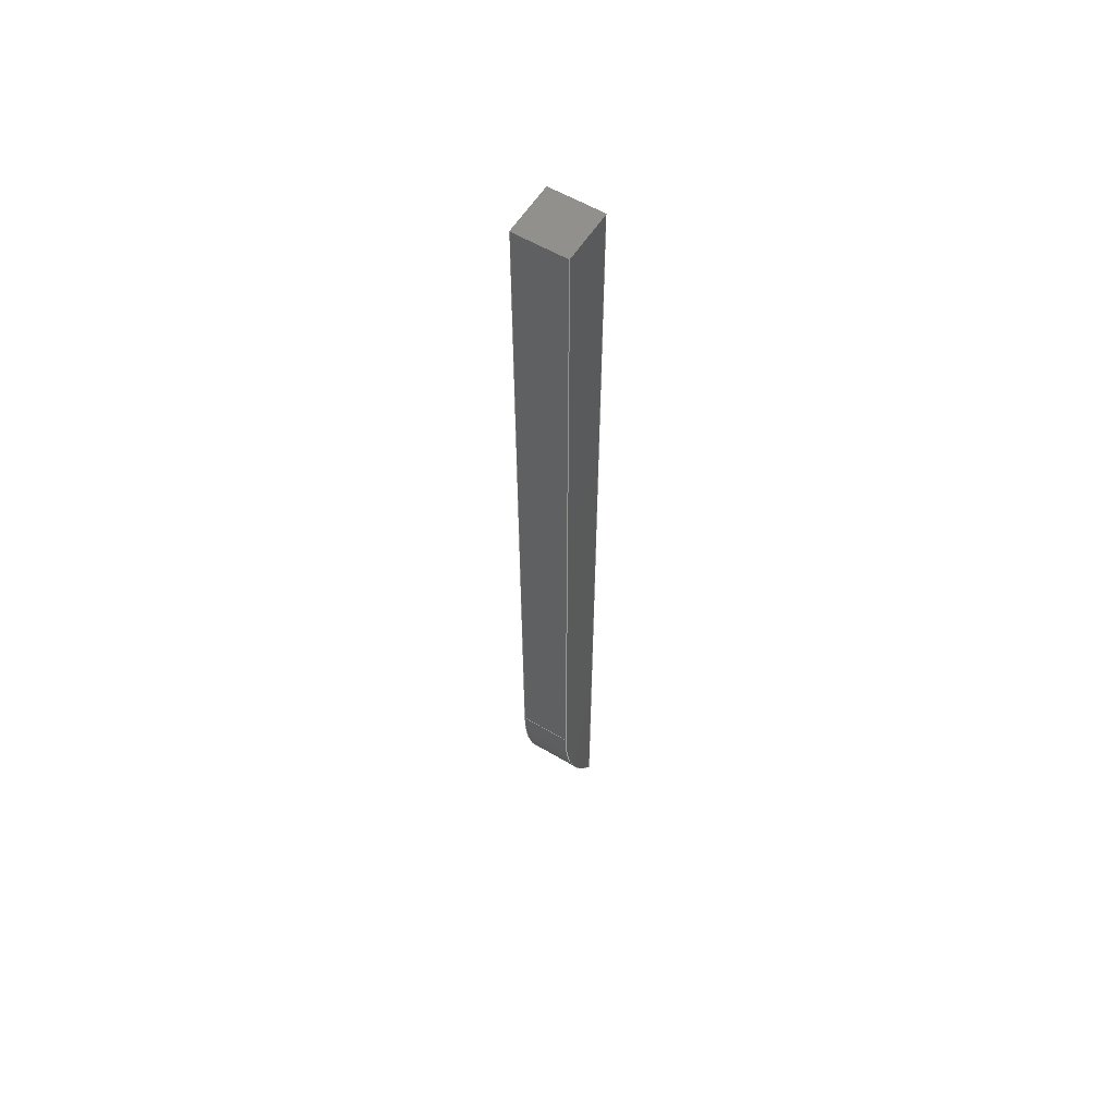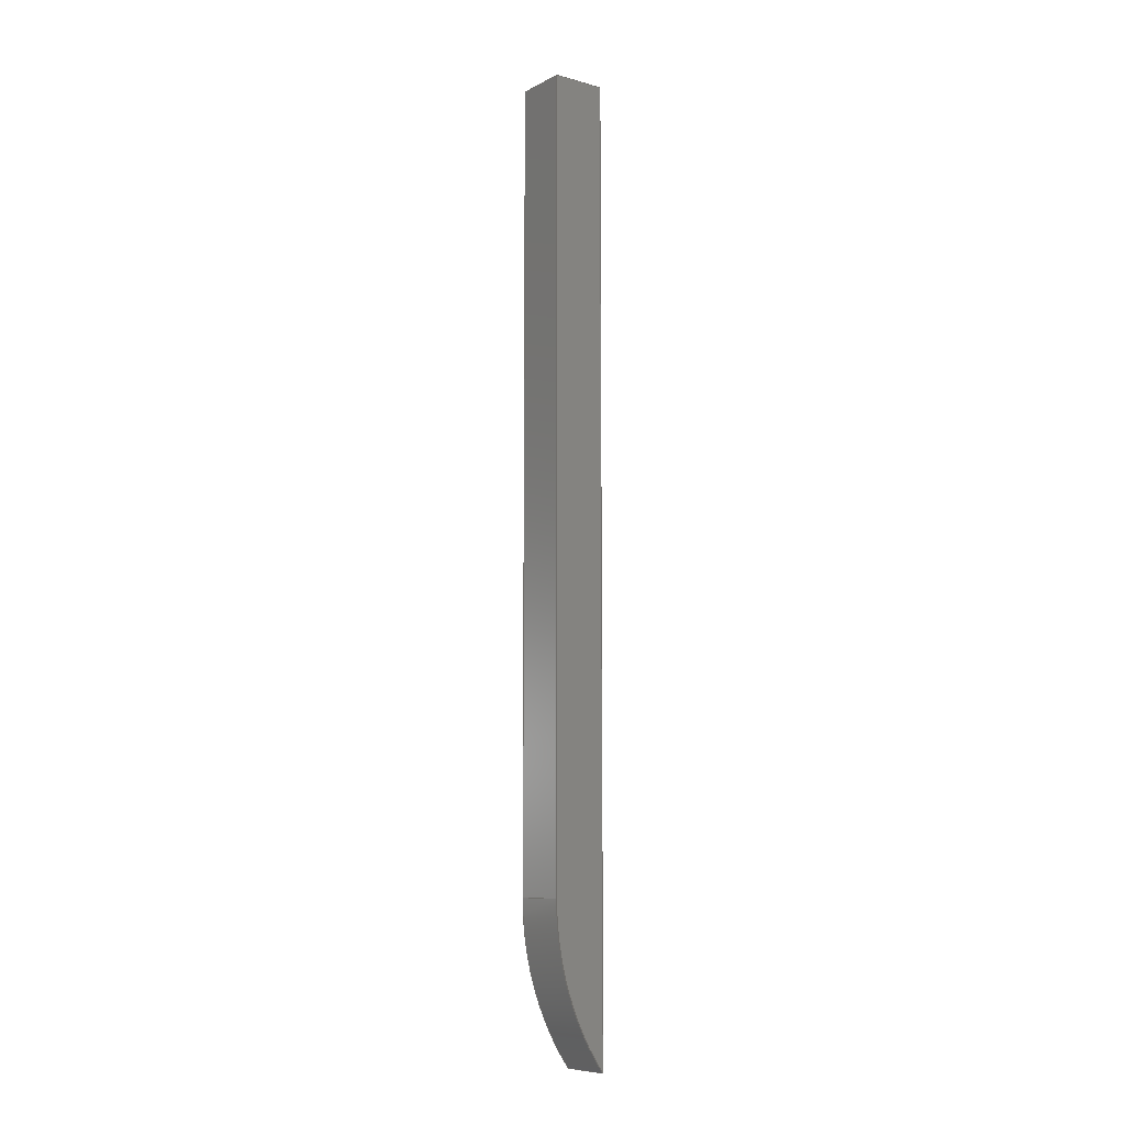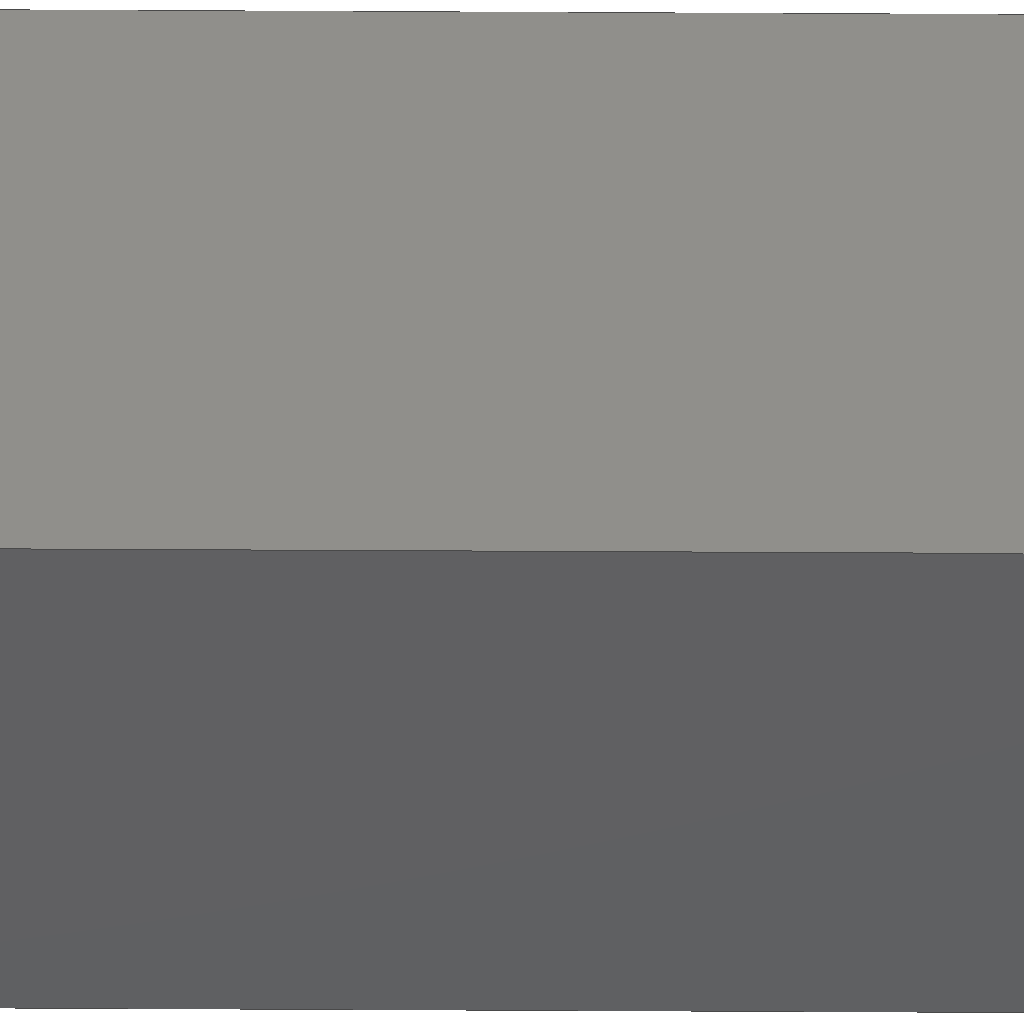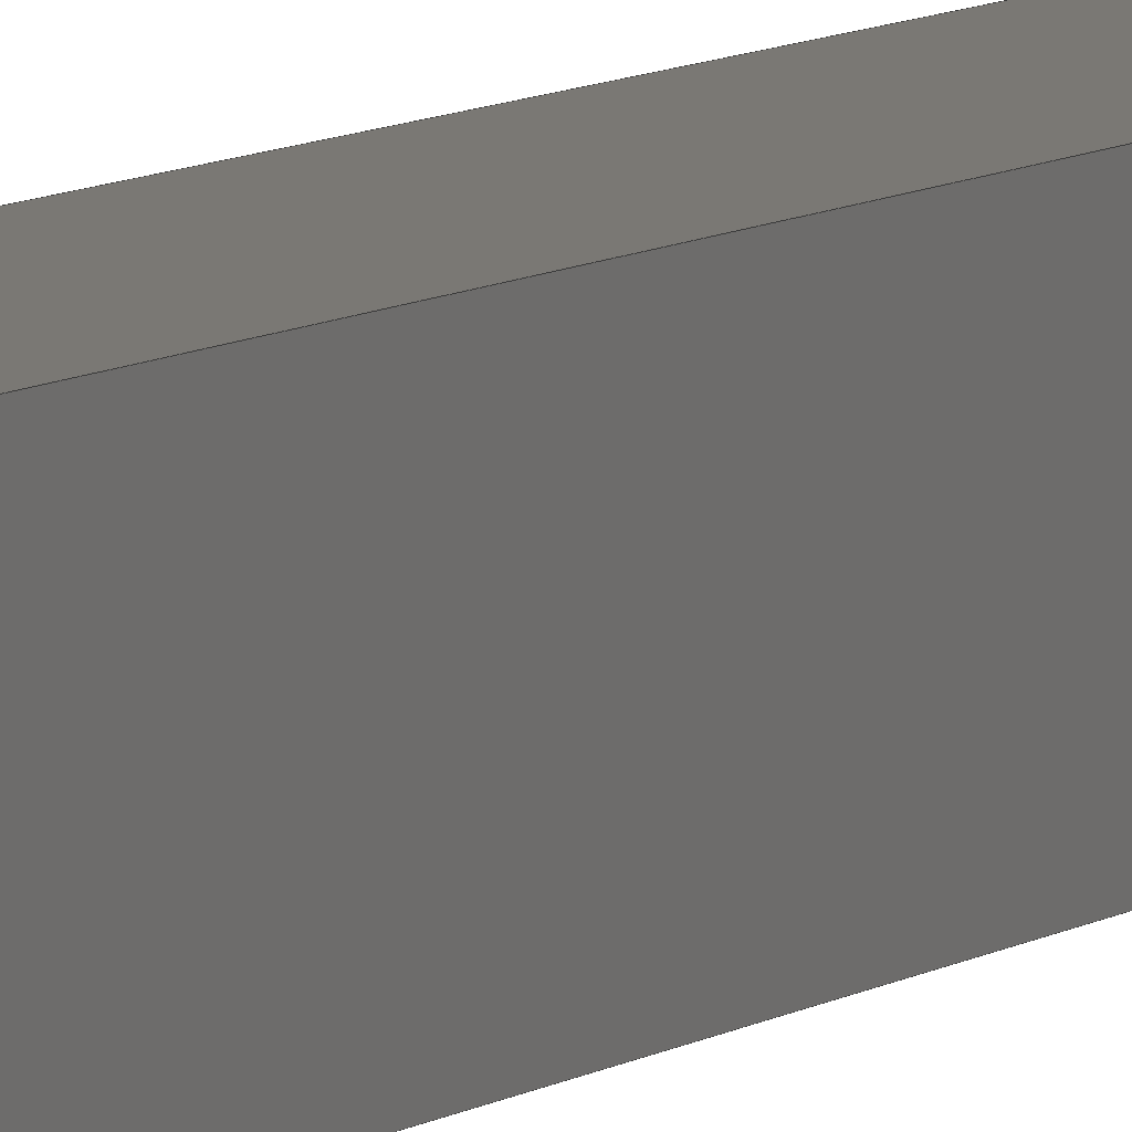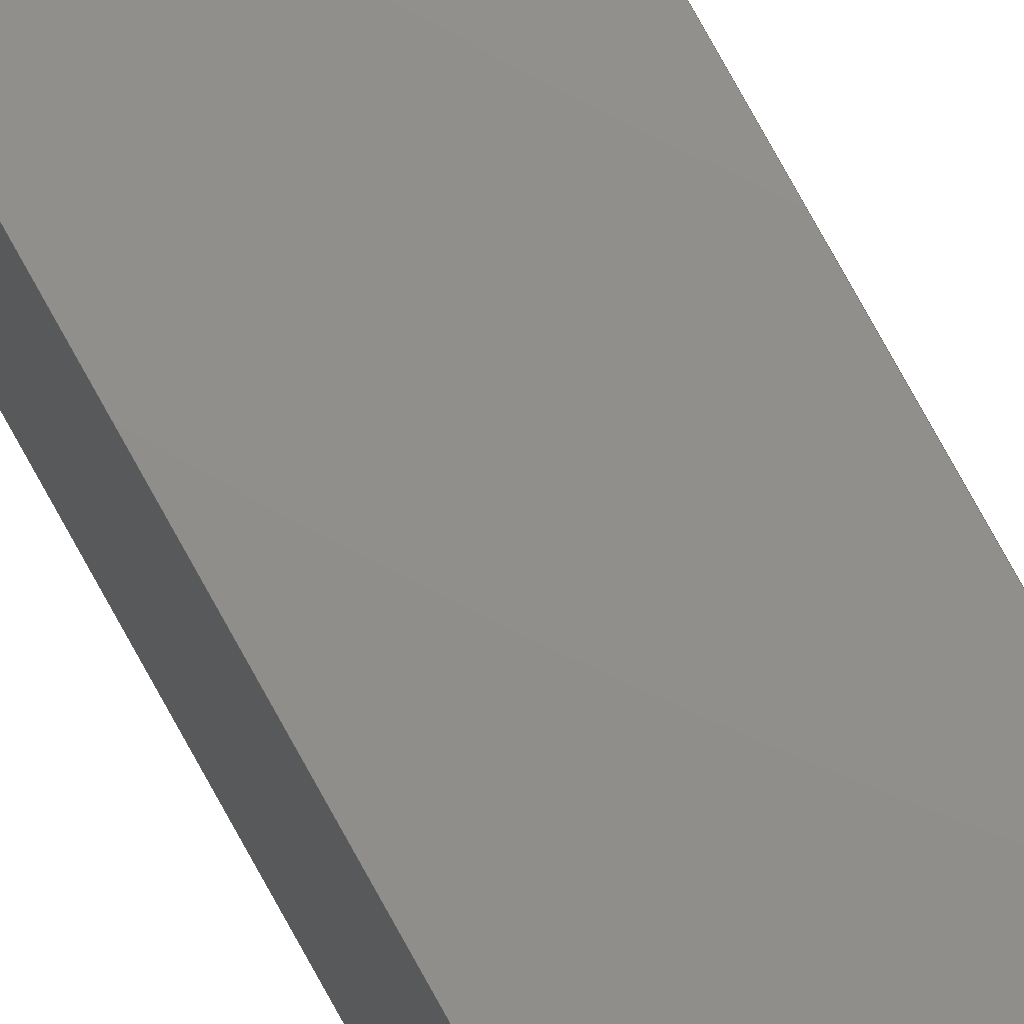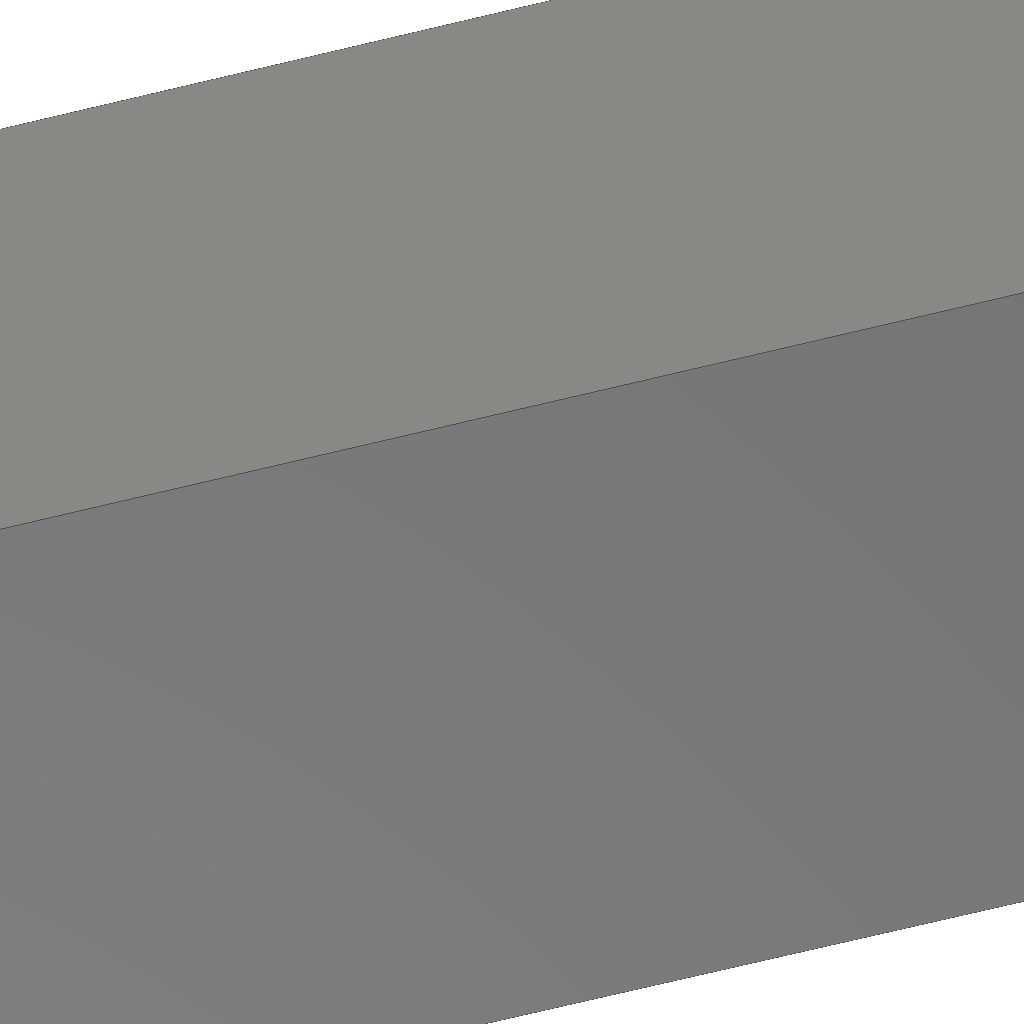
<metadata>
{"format":"step","ext":"step","renderer":"f3d","projection":"perspective","resolution":1024,"background":"white","views":[{"elev":57.8,"azim":31.6,"up":"+Z"},{"elev":-8.5,"azim":53.3,"up":"+Z"},{"elev":-40.6,"azim":89.6,"up":"+Y"},{"elev":5.4,"azim":-159.4,"up":"+Y"},{"elev":72.9,"azim":151.6,"up":"+Y"},{"elev":-55.1,"azim":105.7,"up":"+Y"}]}
</metadata>
<code>
ISO-10303-21;
DATA;
#1=MECHANICAL_DESIGN_GEOMETRIC_PRESENTATION_REPRESENTATION('',(#4),#176);
#2=SHAPE_REPRESENTATION_RELATIONSHIP('SRR','None',#183,#3);
#3=ADVANCED_BREP_SHAPE_REPRESENTATION('',(#5),#175);
#4=STYLED_ITEM('',(#192),#5);
#5=MANIFOLD_SOLID_BREP('Body1',#96);
#6=CYLINDRICAL_SURFACE('',#114,12.7);
#7=FACE_OUTER_BOUND('',#13,.T.);
#8=FACE_OUTER_BOUND('',#14,.T.);
#9=FACE_OUTER_BOUND('',#15,.T.);
#10=FACE_OUTER_BOUND('',#16,.T.);
#11=FACE_OUTER_BOUND('',#17,.T.);
#12=FACE_OUTER_BOUND('',#18,.T.);
#13=EDGE_LOOP('',(#61,#62,#63,#64));
#14=EDGE_LOOP('',(#65,#66,#67,#68));
#15=EDGE_LOOP('',(#69,#70,#71,#72));
#16=EDGE_LOOP('',(#73,#74,#75,#76));
#17=EDGE_LOOP('',(#77,#78,#79,#80));
#18=EDGE_LOOP('',(#81,#82,#83,#84));
#19=CIRCLE('',#111,12.7);
#20=CIRCLE('',#115,12.7);
#21=LINE('',#150,#31);
#22=LINE('',#152,#32);
#23=LINE('',#154,#33);
#24=LINE('',#158,#34);
#25=LINE('',#160,#35);
#26=LINE('',#161,#36);
#27=LINE('',#164,#37);
#28=LINE('',#165,#38);
#29=LINE('',#169,#39);
#30=LINE('',#171,#40);
#31=VECTOR('',#122,1);
#32=VECTOR('',#123,1);
#33=VECTOR('',#124,1);
#34=VECTOR('',#129,1);
#35=VECTOR('',#130,1);
#36=VECTOR('',#131,1);
#37=VECTOR('',#134,1);
#38=VECTOR('',#135,1);
#39=VECTOR('',#140,1);
#40=VECTOR('',#143,1);
#41=VERTEX_POINT('',#148);
#42=VERTEX_POINT('',#149);
#43=VERTEX_POINT('',#151);
#44=VERTEX_POINT('',#153);
#45=VERTEX_POINT('',#157);
#46=VERTEX_POINT('',#159);
#47=VERTEX_POINT('',#163);
#48=VERTEX_POINT('',#167);
#49=EDGE_CURVE('',#41,#42,#21,.T.);
#50=EDGE_CURVE('',#42,#43,#22,.T.);
#51=EDGE_CURVE('',#43,#44,#23,.T.);
#52=EDGE_CURVE('',#44,#41,#19,.T.);
#53=EDGE_CURVE('',#45,#42,#24,.T.);
#54=EDGE_CURVE('',#46,#45,#25,.T.);
#55=EDGE_CURVE('',#43,#46,#26,.T.);
#56=EDGE_CURVE('',#47,#46,#27,.T.);
#57=EDGE_CURVE('',#44,#47,#28,.T.);
#58=EDGE_CURVE('',#48,#47,#20,.T.);
#59=EDGE_CURVE('',#41,#48,#29,.T.);
#60=EDGE_CURVE('',#45,#48,#30,.T.);
#61=ORIENTED_EDGE('',*,*,#49,.T.);
#62=ORIENTED_EDGE('',*,*,#50,.T.);
#63=ORIENTED_EDGE('',*,*,#51,.T.);
#64=ORIENTED_EDGE('',*,*,#52,.T.);
#65=ORIENTED_EDGE('',*,*,#53,.F.);
#66=ORIENTED_EDGE('',*,*,#54,.F.);
#67=ORIENTED_EDGE('',*,*,#55,.F.);
#68=ORIENTED_EDGE('',*,*,#50,.F.);
#69=ORIENTED_EDGE('',*,*,#55,.T.);
#70=ORIENTED_EDGE('',*,*,#56,.F.);
#71=ORIENTED_EDGE('',*,*,#57,.F.);
#72=ORIENTED_EDGE('',*,*,#51,.F.);
#73=ORIENTED_EDGE('',*,*,#57,.T.);
#74=ORIENTED_EDGE('',*,*,#58,.F.);
#75=ORIENTED_EDGE('',*,*,#59,.F.);
#76=ORIENTED_EDGE('',*,*,#52,.F.);
#77=ORIENTED_EDGE('',*,*,#59,.T.);
#78=ORIENTED_EDGE('',*,*,#60,.F.);
#79=ORIENTED_EDGE('',*,*,#53,.T.);
#80=ORIENTED_EDGE('',*,*,#49,.F.);
#81=ORIENTED_EDGE('',*,*,#60,.T.);
#82=ORIENTED_EDGE('',*,*,#58,.T.);
#83=ORIENTED_EDGE('',*,*,#56,.T.);
#84=ORIENTED_EDGE('',*,*,#54,.T.);
#85=PLANE('',#110);
#86=PLANE('',#112);
#87=PLANE('',#113);
#88=PLANE('',#116);
#89=PLANE('',#117);
#90=ADVANCED_FACE('',(#7),#85,.F.);
#91=ADVANCED_FACE('',(#8),#86,.T.);
#92=ADVANCED_FACE('',(#9),#87,.T.);
#93=ADVANCED_FACE('',(#10),#6,.T.);
#94=ADVANCED_FACE('',(#11),#88,.T.);
#95=ADVANCED_FACE('',(#12),#89,.T.);
#96=CLOSED_SHELL('',(#90,#91,#92,#93,#94,#95));
#97=DERIVED_UNIT_ELEMENT(#99,1);
#98=DERIVED_UNIT_ELEMENT(#178,3);
#99=(
MASS_UNIT()
NAMED_UNIT(*)
SI_UNIT(.KILO.,.GRAM.)
);
#100=DERIVED_UNIT((#97,#98));
#101=MEASURE_REPRESENTATION_ITEM('density measure',
POSITIVE_RATIO_MEASURE(570.3),#100);
#102=PROPERTY_DEFINITION_REPRESENTATION(#107,#104);
#103=PROPERTY_DEFINITION_REPRESENTATION(#108,#105);
#104=REPRESENTATION('material name',(#106),#175);
#105=REPRESENTATION('density',(#101),#175);
#106=DESCRIPTIVE_REPRESENTATION_ITEM('Wood','Wood');
#107=PROPERTY_DEFINITION('material property','material name',#185);
#108=PROPERTY_DEFINITION('material property','density of part',#185);
#109=AXIS2_PLACEMENT_3D('placement',#146,#118,#119);
#110=AXIS2_PLACEMENT_3D('',#147,#120,#121);
#111=AXIS2_PLACEMENT_3D('',#155,#125,#126);
#112=AXIS2_PLACEMENT_3D('',#156,#127,#128);
#113=AXIS2_PLACEMENT_3D('',#162,#132,#133);
#114=AXIS2_PLACEMENT_3D('',#166,#136,#137);
#115=AXIS2_PLACEMENT_3D('',#168,#138,#139);
#116=AXIS2_PLACEMENT_3D('',#170,#141,#142);
#117=AXIS2_PLACEMENT_3D('',#172,#144,#145);
#118=DIRECTION('axis',(0,0,1));
#119=DIRECTION('refdir',(1,0,0));
#120=DIRECTION('center_axis',(1,0,0));
#121=DIRECTION('ref_axis',(0,0,-1));
#122=DIRECTION('',(0,0,1));
#123=DIRECTION('',(0,1,0));
#124=DIRECTION('',(0,0,-1));
#125=DIRECTION('center_axis',(-1,0,0));
#126=DIRECTION('ref_axis',(0,-1,-1.119e-15));
#127=DIRECTION('center_axis',(0,0,1));
#128=DIRECTION('ref_axis',(0,-1,0));
#129=DIRECTION('',(-1,0,0));
#130=DIRECTION('',(0,-1,0));
#131=DIRECTION('',(1,0,0));
#132=DIRECTION('center_axis',(0,1,0));
#133=DIRECTION('ref_axis',(0,0,1));
#134=DIRECTION('',(0,0,1));
#135=DIRECTION('',(1,0,0));
#136=DIRECTION('center_axis',(1,0,0));
#137=DIRECTION('ref_axis',(0,-1,-1.119e-15));
#138=DIRECTION('center_axis',(1,0,0));
#139=DIRECTION('ref_axis',(0,-1,-1.119e-15));
#140=DIRECTION('',(1,0,0));
#141=DIRECTION('center_axis',(0,-1,0));
#142=DIRECTION('ref_axis',(0,0,-1));
#143=DIRECTION('',(0,0,-1));
#144=DIRECTION('center_axis',(1,0,0));
#145=DIRECTION('ref_axis',(0,0,-1));
#146=CARTESIAN_POINT('',(0,0,0));
#147=CARTESIAN_POINT('Origin',(-1.27,1.27,91.44));
#148=CARTESIAN_POINT('',(-1.27,0,76.2));
#149=CARTESIAN_POINT('',(-1.27,0,114.3));
#150=CARTESIAN_POINT('',(-1.27,0,76.2));
#151=CARTESIAN_POINT('',(-1.27,2.54,114.3));
#152=CARTESIAN_POINT('',(-1.27,0,114.3));
#153=CARTESIAN_POINT('',(-1.27,2.54,68.58));
#154=CARTESIAN_POINT('',(-1.27,2.54,114.3));
#155=CARTESIAN_POINT('Origin',(-1.27,12.7,76.2));
#156=CARTESIAN_POINT('Origin',(0,2.54,114.3));
#157=CARTESIAN_POINT('',(1.27,0,114.3));
#158=CARTESIAN_POINT('',(0,0,114.3));
#159=CARTESIAN_POINT('',(1.27,2.54,114.3));
#160=CARTESIAN_POINT('',(1.27,0,114.3));
#161=CARTESIAN_POINT('',(0,2.54,114.3));
#162=CARTESIAN_POINT('Origin',(0,2.54,68.58));
#163=CARTESIAN_POINT('',(1.27,2.54,68.58));
#164=CARTESIAN_POINT('',(1.27,2.54,114.3));
#165=CARTESIAN_POINT('',(0,2.54,68.58));
#166=CARTESIAN_POINT('Origin',(0,12.7,76.2));
#167=CARTESIAN_POINT('',(1.27,0,76.2));
#168=CARTESIAN_POINT('Origin',(1.27,12.7,76.2));
#169=CARTESIAN_POINT('',(0,0,76.2));
#170=CARTESIAN_POINT('Origin',(0,0,114.3));
#171=CARTESIAN_POINT('',(1.27,0,76.2));
#172=CARTESIAN_POINT('Origin',(1.27,1.27,91.44));
#173=UNCERTAINTY_MEASURE_WITH_UNIT(LENGTH_MEASURE(0.001),#177,
'DISTANCE_ACCURACY_VALUE',
'Maximum model space distance between geometric entities at asserted c
onnectivities');
#174=UNCERTAINTY_MEASURE_WITH_UNIT(LENGTH_MEASURE(0.001),#177,
'DISTANCE_ACCURACY_VALUE',
'Maximum model space distance between geometric entities at asserted c
onnectivities');
#175=(
GEOMETRIC_REPRESENTATION_CONTEXT(3)
GLOBAL_UNCERTAINTY_ASSIGNED_CONTEXT((#173))
GLOBAL_UNIT_ASSIGNED_CONTEXT((#177,#179,#180))
REPRESENTATION_CONTEXT('','3D')
);
#176=(
GEOMETRIC_REPRESENTATION_CONTEXT(3)
GLOBAL_UNCERTAINTY_ASSIGNED_CONTEXT((#174))
GLOBAL_UNIT_ASSIGNED_CONTEXT((#177,#179,#180))
REPRESENTATION_CONTEXT('','3D')
);
#177=(
LENGTH_UNIT()
NAMED_UNIT(*)
SI_UNIT(.CENTI.,.METRE.)
);
#178=(
LENGTH_UNIT()
NAMED_UNIT(*)
SI_UNIT($,.METRE.)
);
#179=(
NAMED_UNIT(*)
PLANE_ANGLE_UNIT()
SI_UNIT($,.RADIAN.)
);
#180=(
NAMED_UNIT(*)
SI_UNIT($,.STERADIAN.)
SOLID_ANGLE_UNIT()
);
#181=SHAPE_DEFINITION_REPRESENTATION(#182,#183);
#182=PRODUCT_DEFINITION_SHAPE('',$,#185);
#183=SHAPE_REPRESENTATION('',(#109),#175);
#184=PRODUCT_DEFINITION_CONTEXT('part definition',#189,'design');
#185=PRODUCT_DEFINITION('Table Top Support','Table Top Support',#186,#184);
#186=PRODUCT_DEFINITION_FORMATION('',$,#191);
#187=PRODUCT_RELATED_PRODUCT_CATEGORY('Table Top Support',
'Table Top Support',(#191));
#188=APPLICATION_PROTOCOL_DEFINITION('international standard',
'automotive_design',2009,#189);
#189=APPLICATION_CONTEXT(
'Core Data for Automotive Mechanical Design Process');
#190=PRODUCT_CONTEXT('part definition',#189,'mechanical');
#191=PRODUCT('Table Top Support','Table Top Support',$,(#190));
#192=PRESENTATION_STYLE_ASSIGNMENT((#193));
#193=SURFACE_STYLE_USAGE(.BOTH.,#194);
#194=SURFACE_SIDE_STYLE('',(#195));
#195=SURFACE_STYLE_FILL_AREA(#196);
#196=FILL_AREA_STYLE('Oak - Semigloss',(#197));
#197=FILL_AREA_STYLE_COLOUR('Oak - Semigloss',#198);
#198=COLOUR_RGB('Oak - Semigloss',0,0,0);
ENDSEC;
END-ISO-10303-21;

</code>
